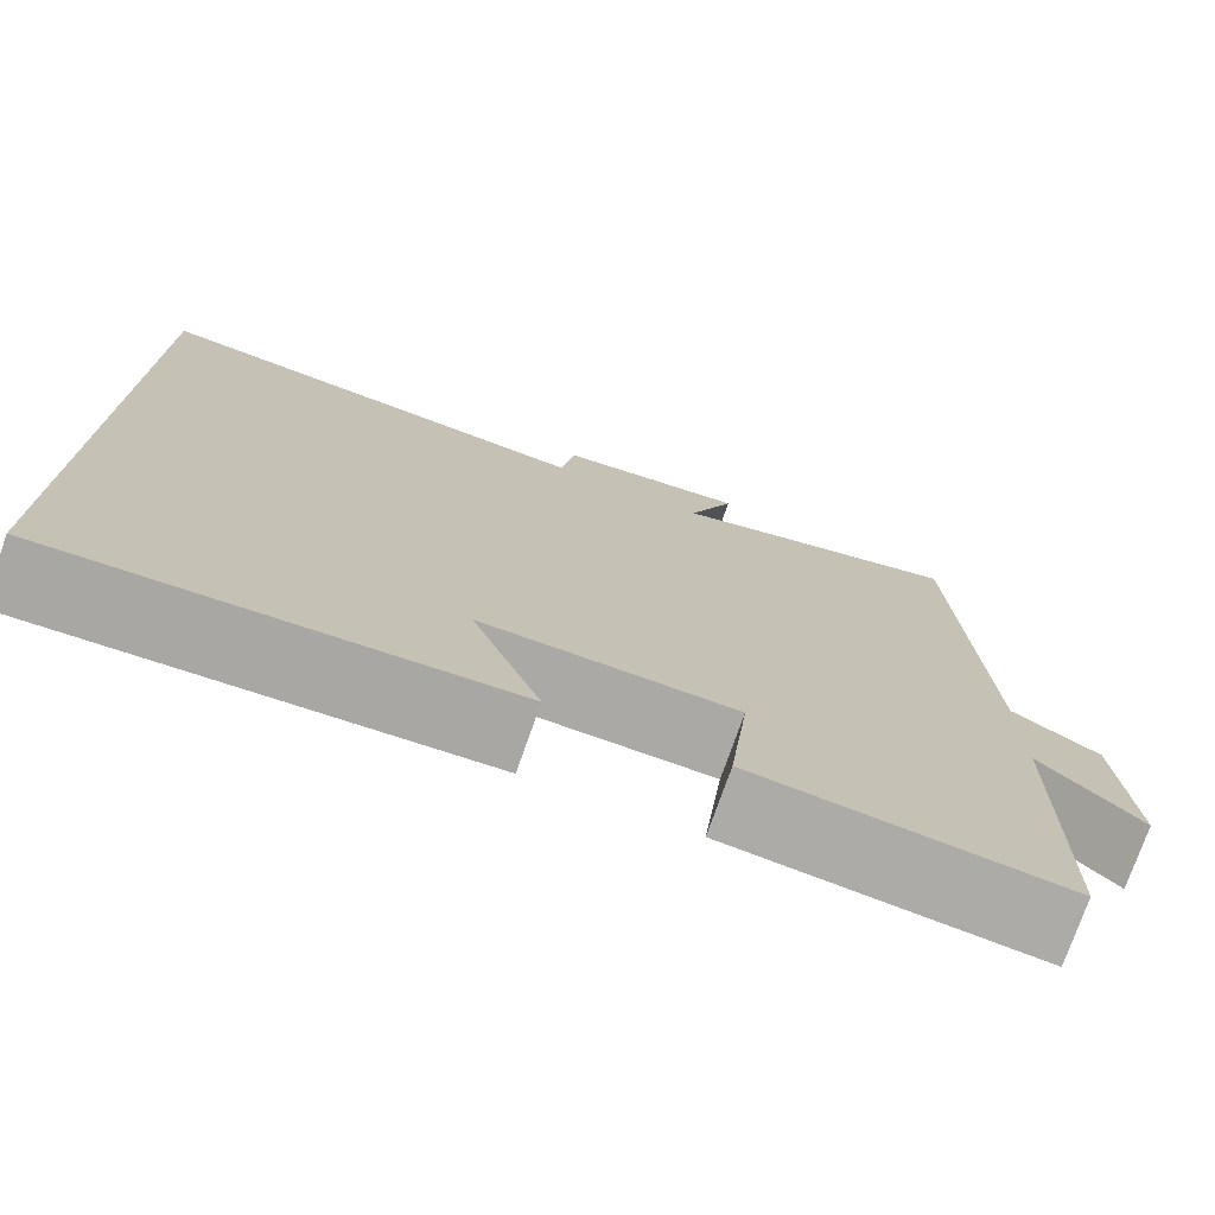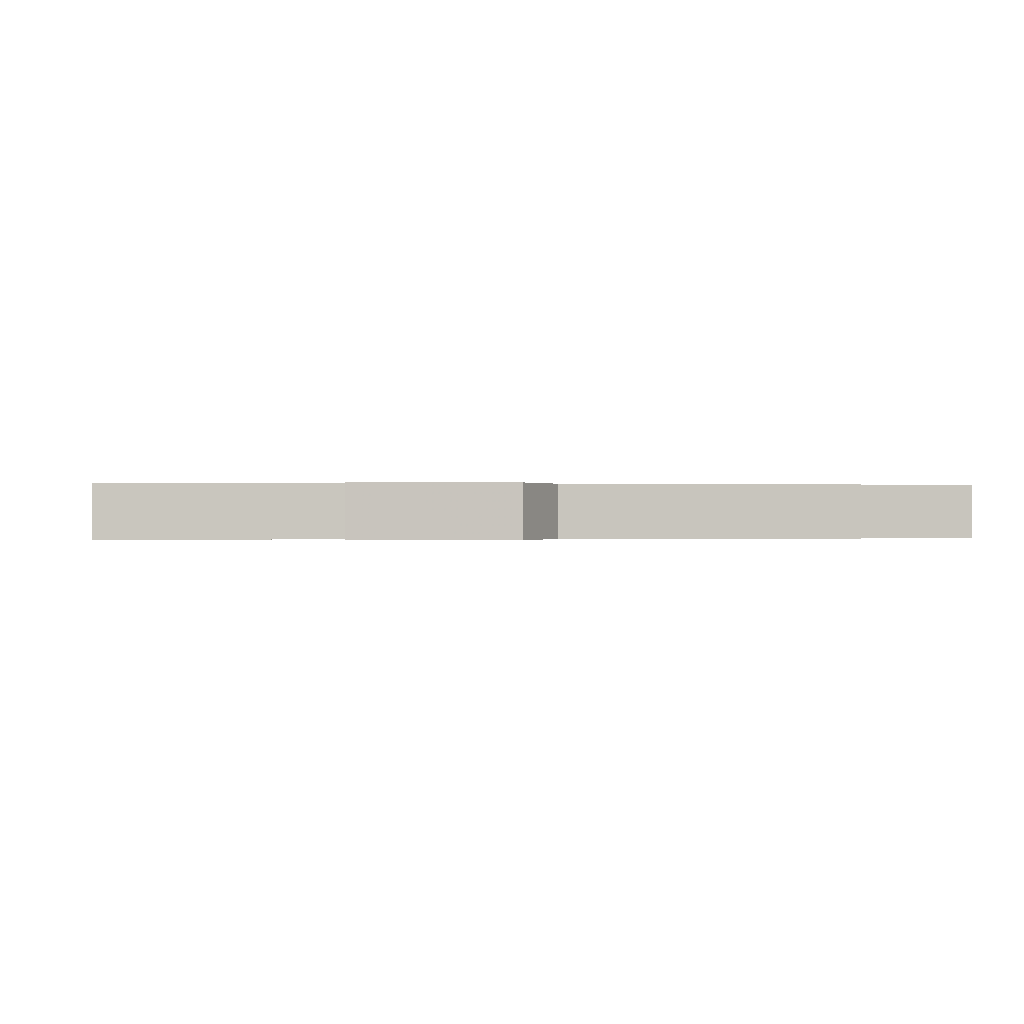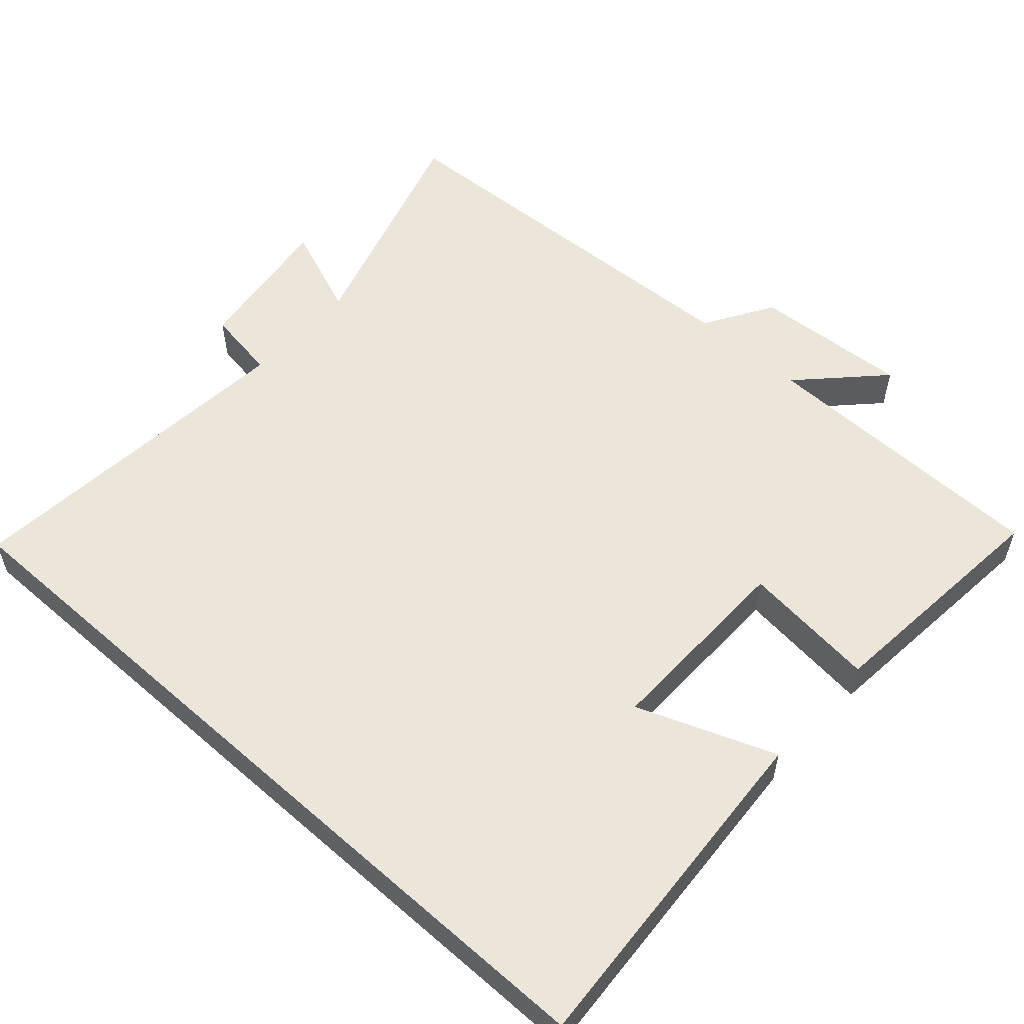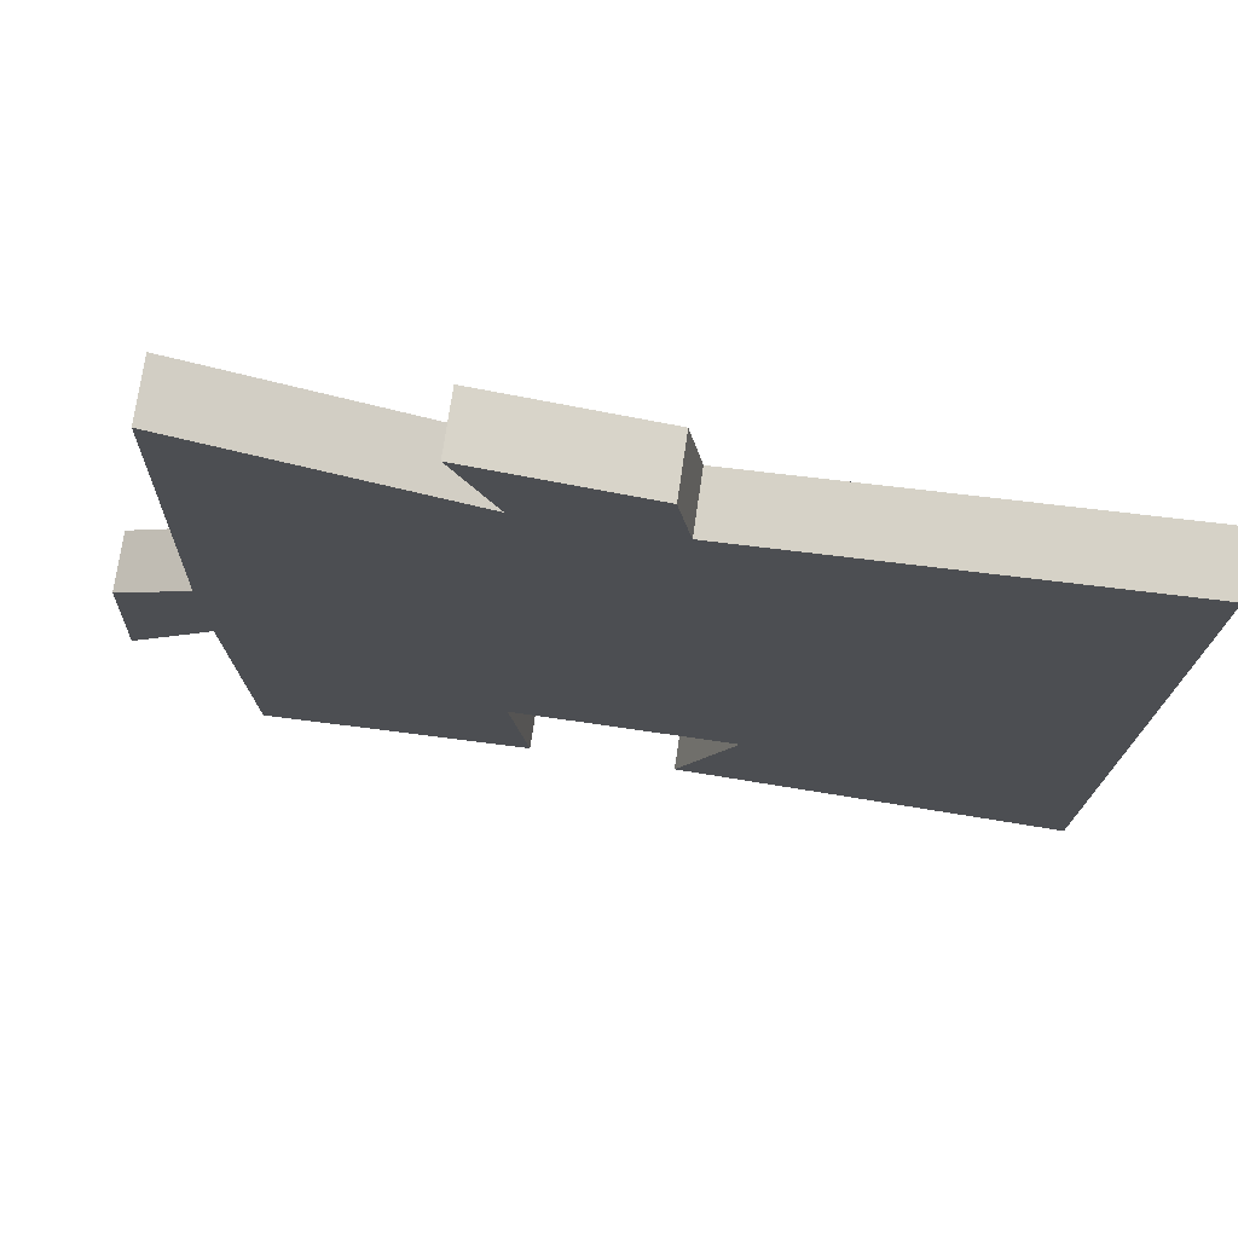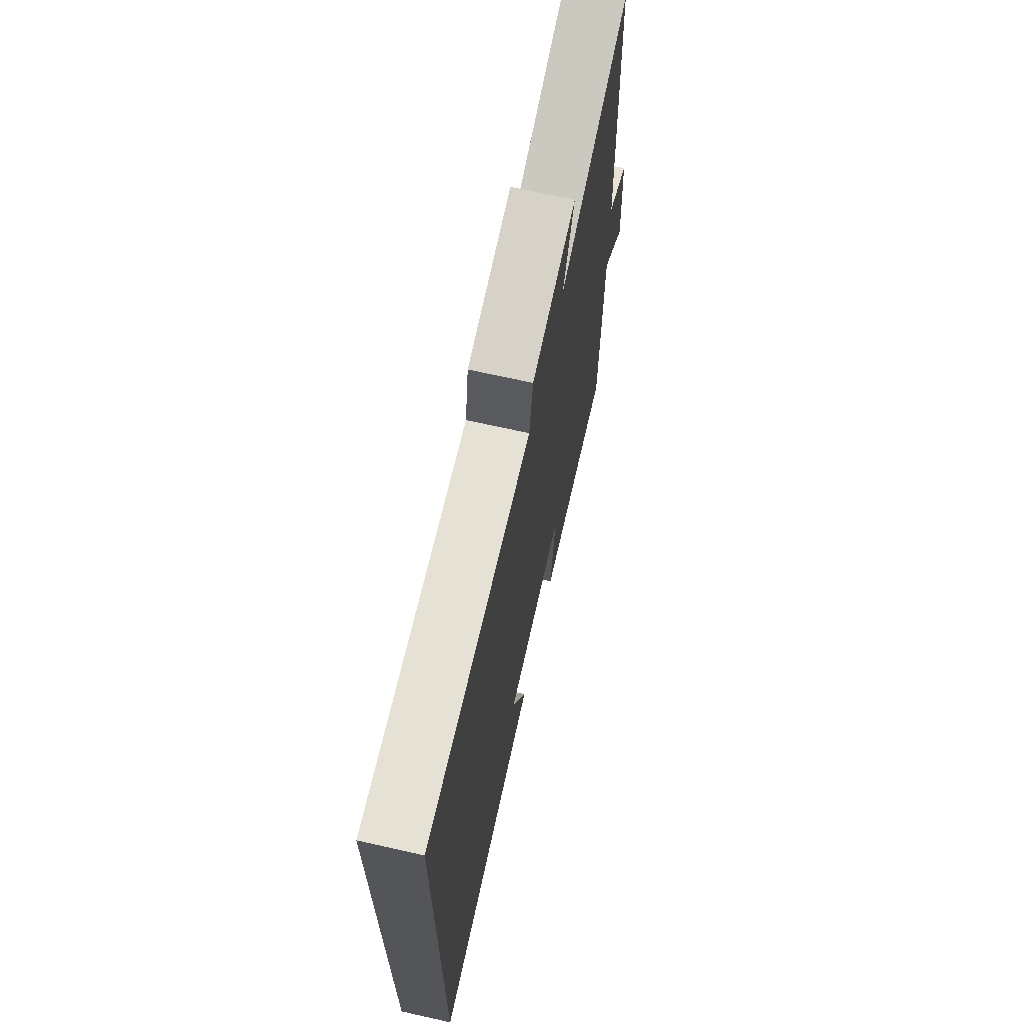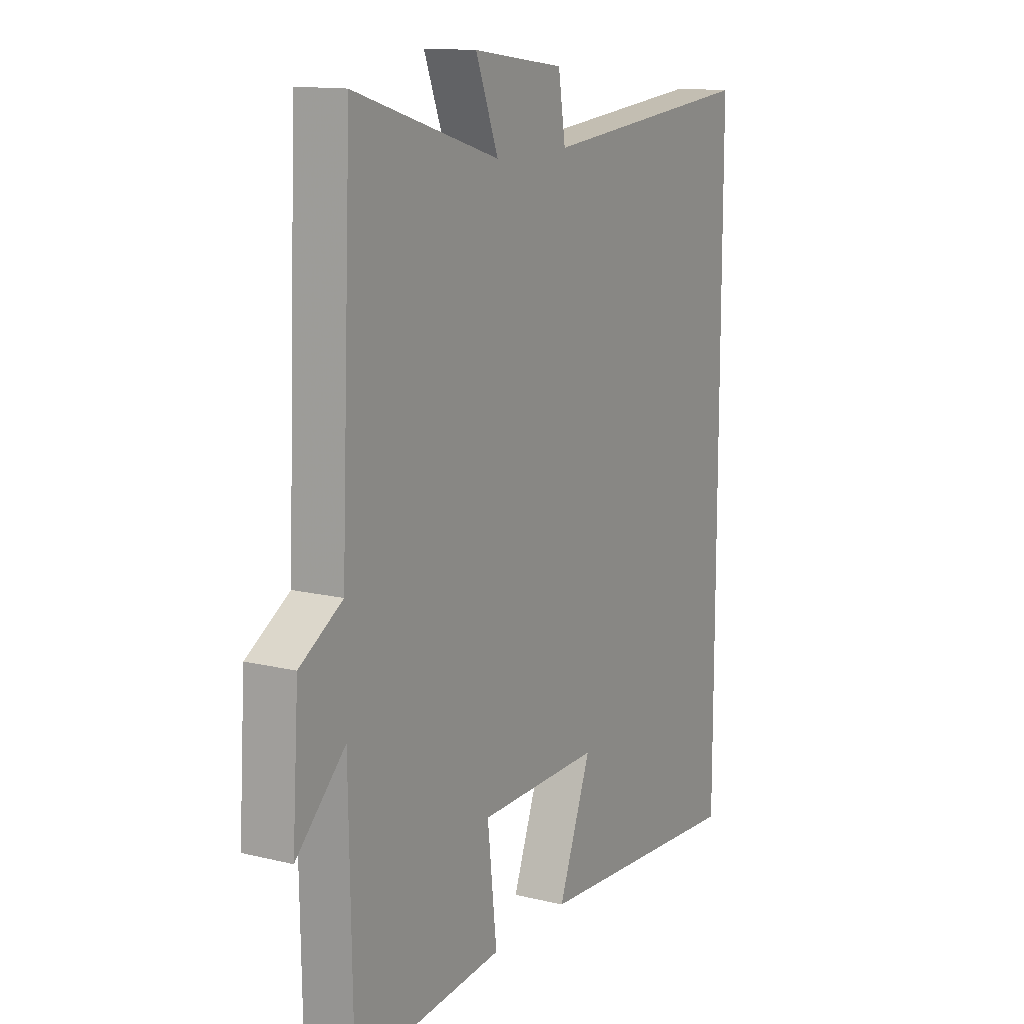
<metadata>
{"format":"obj","ext":"obj","renderer":"f3d","projection":"perspective","resolution":1024,"background":"white","views":[{"elev":-75.4,"azim":160.7,"up":"+Z"},{"elev":-0.1,"azim":-97.6,"up":"+Y"},{"elev":55.4,"azim":131.9,"up":"+Y"},{"elev":75.3,"azim":8.4,"up":"+Z"},{"elev":69.6,"azim":102.6,"up":"+Z"},{"elev":13.3,"azim":-61.1,"up":"+Z"}]}
</metadata>
<code>
v 0.5 0.07 0.544
v 0.5 0.07 -0.532
v 0.019 0.07 -0.5
v 0.092 0.07 -0.309
v -0.18 0.07 -0.313
v -0.159 0.07 -0.5
v -0.493 0.07 -0.532
v -0.5 0.07 -0.121
v -0.609 0.07 -0.227
v -0.595 0.07 -0.011
v -0.5 0.07 0.047
v -0.476 0.07 0.599
v -0.153 0.07 0.5
v -0.203 0.07 0.628
v 0.001 0.07 0.6
v 0.017 0.07 0.5
v 0.5 0 0.544
v 0.5 0 -0.532
v 0.019 0 -0.5
v 0.092 0 -0.309
v -0.18 0 -0.313
v -0.159 0 -0.5
v -0.493 0 -0.532
v -0.5 0 -0.121
v -0.609 0 -0.227
v -0.595 0 -0.011
v -0.5 0 0.047
v -0.476 0 0.599
v -0.153 0 0.5
v -0.203 0 0.628
v 0.001 0 0.6
v 0.017 0 0.5
f 13 14 15 16
f 11 12 13
f 11 13 16
f 8 9 10 11
f 7 8 11
f 6 7 11
f 5 6 11
f 11 16 1
f 5 11 1
f 4 5 1
f 1 2 3 4
f 32 31 30 29
f 29 28 27
f 32 29 27
f 27 26 25 24
f 27 24 23
f 27 23 22
f 27 22 21
f 17 32 27
f 17 27 21
f 17 21 20
f 20 19 18 17
f 1 17 18 2
f 2 18 19 3
f 3 19 20 4
f 4 20 21 5
f 5 21 22 6
f 6 22 23 7
f 7 23 24 8
f 8 24 25 9
f 9 25 26 10
f 10 26 27 11
f 11 27 28 12
f 12 28 29 13
f 13 29 30 14
f 14 30 31 15
f 15 31 32 16
f 16 32 17 1

</code>
